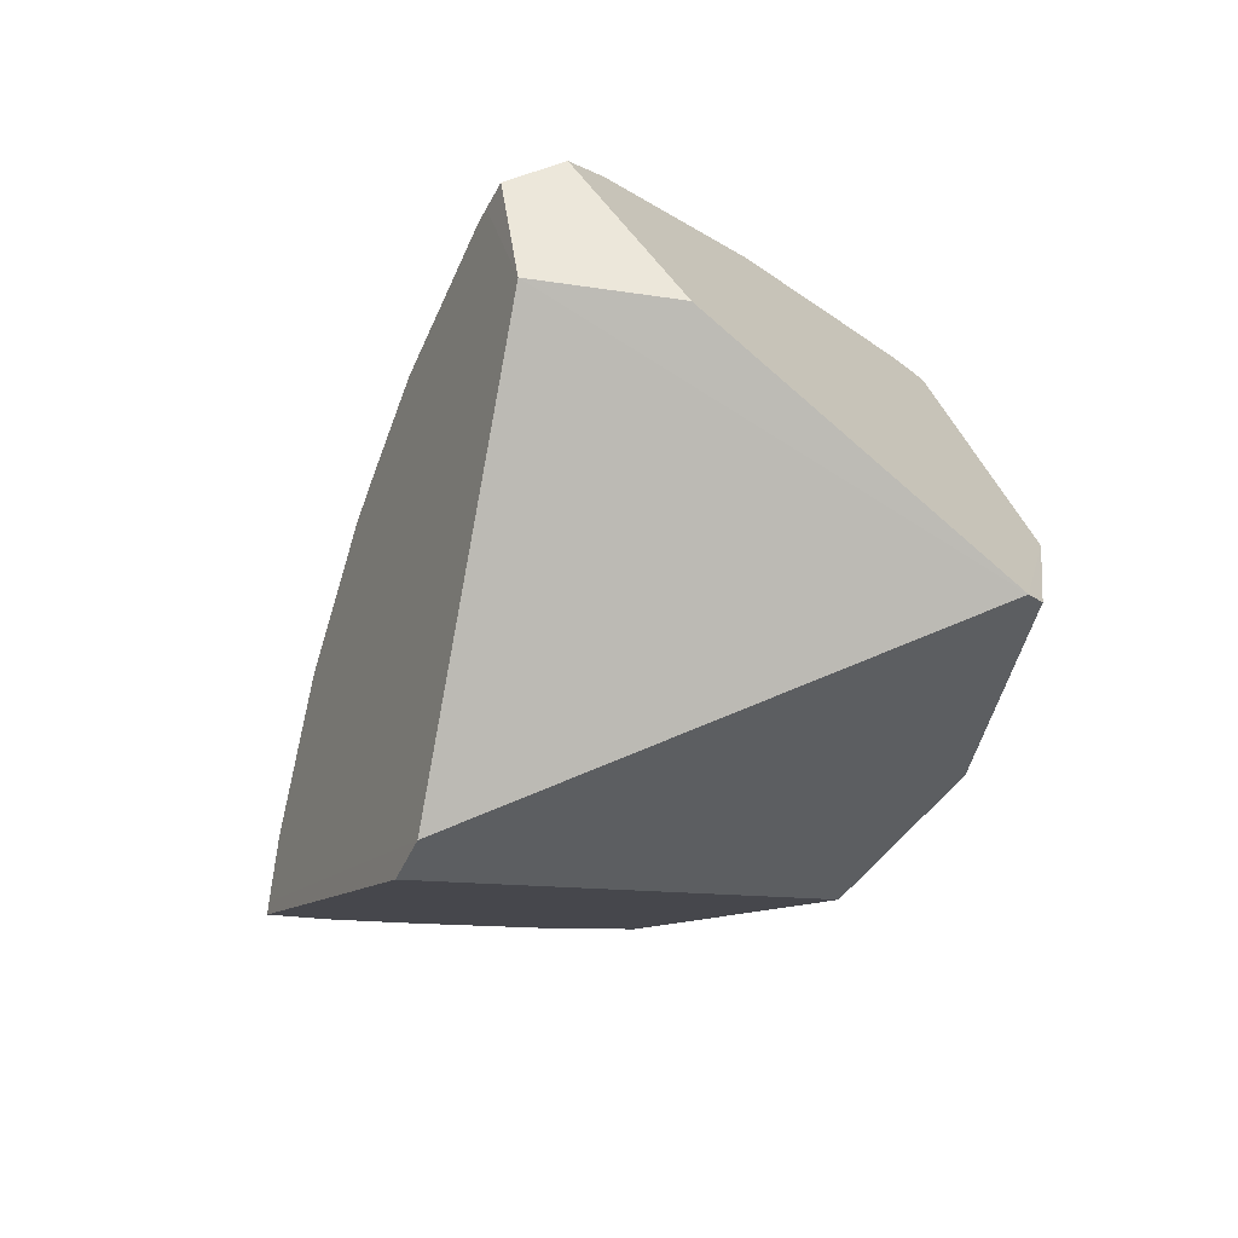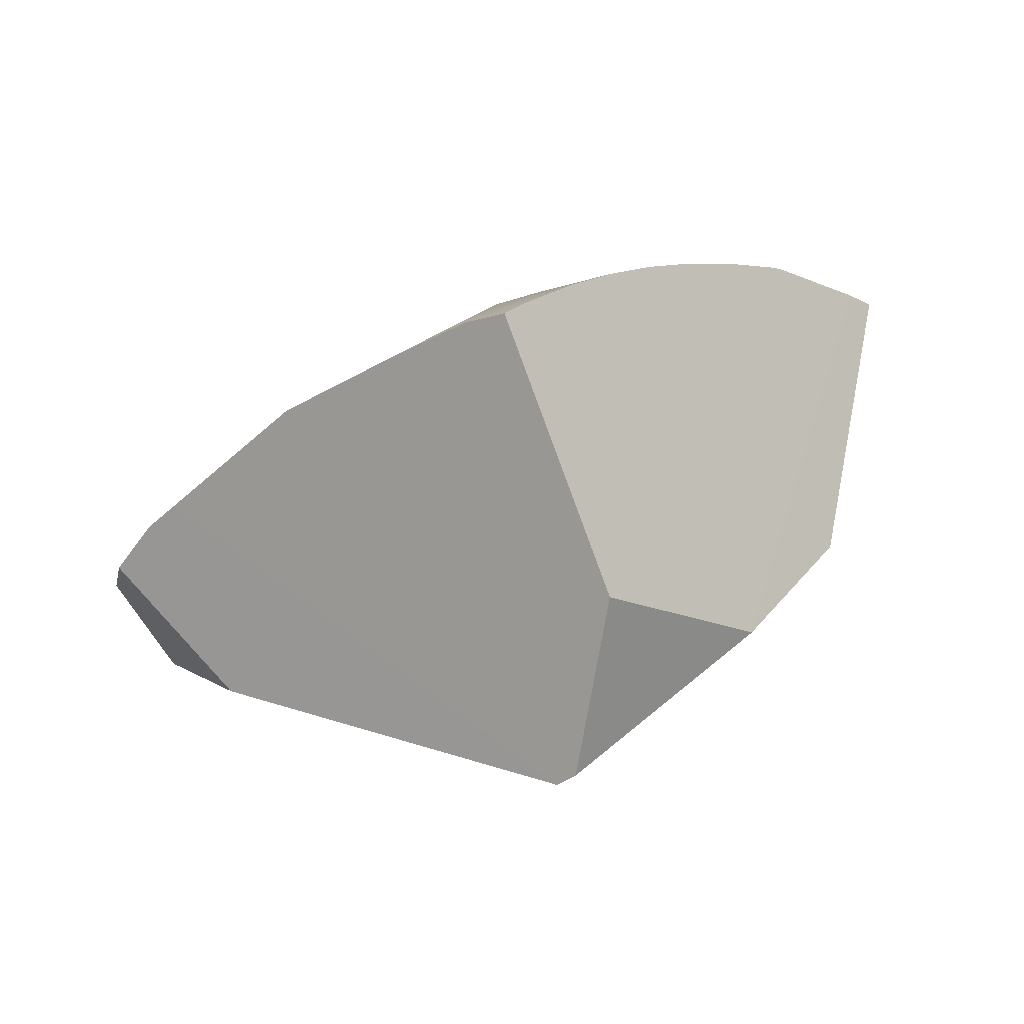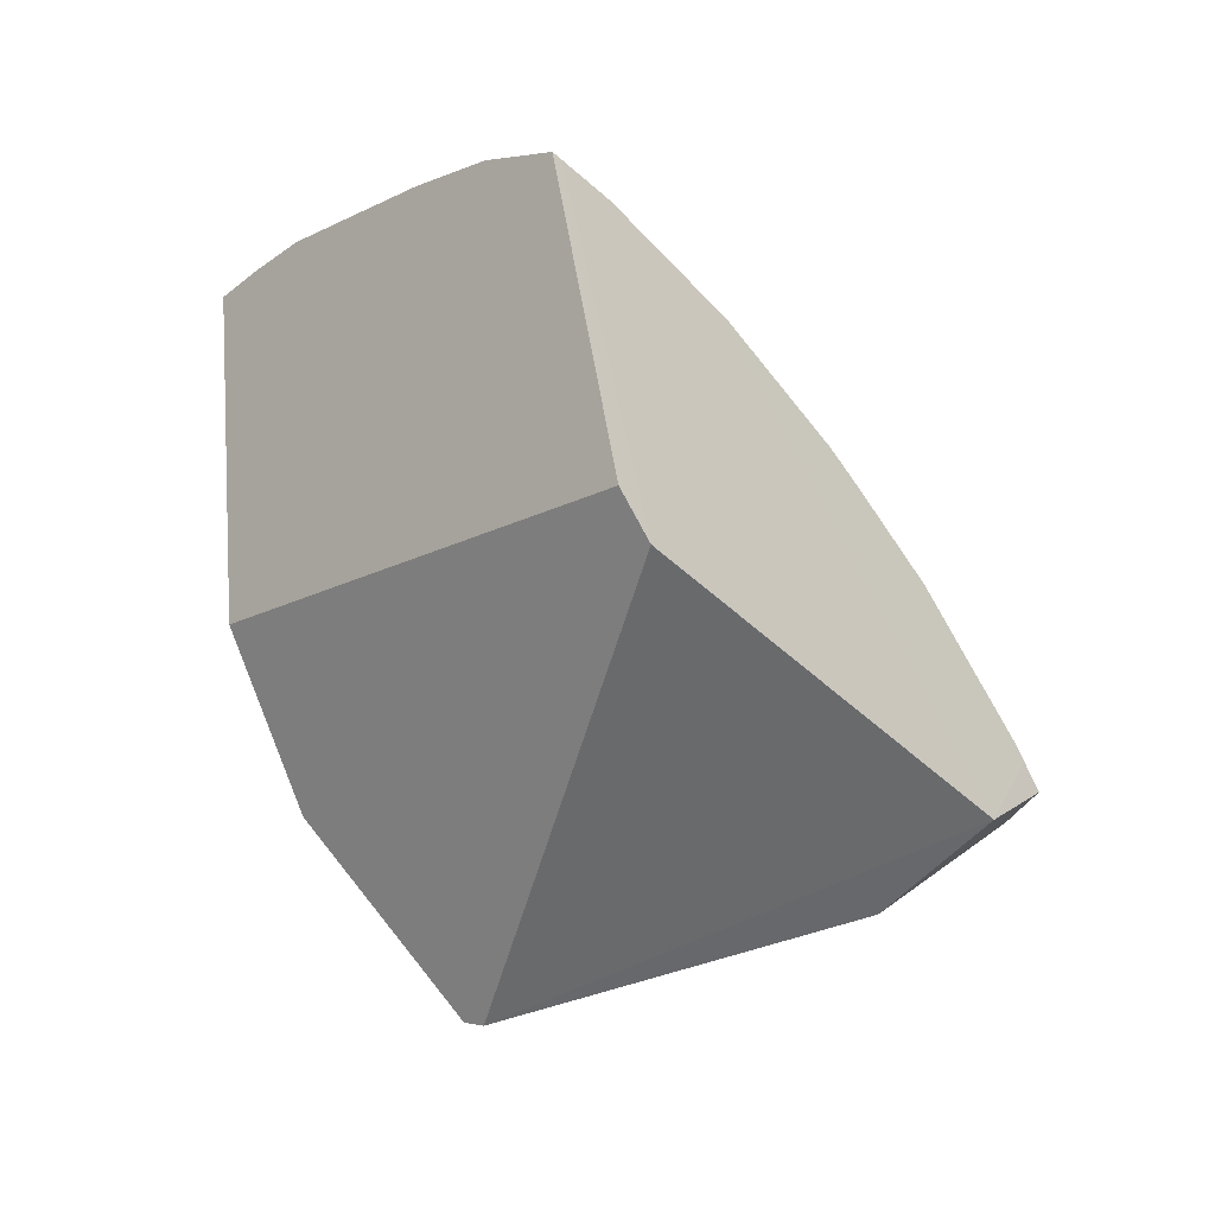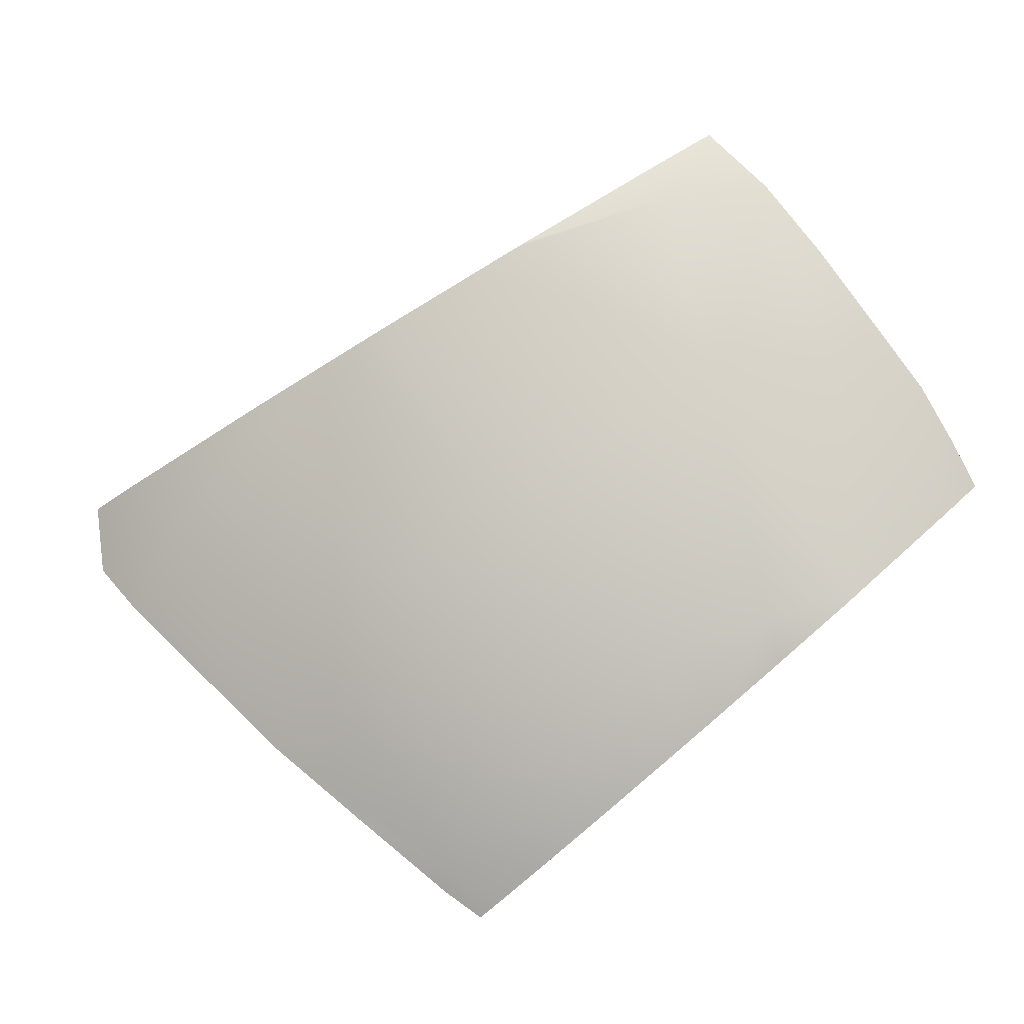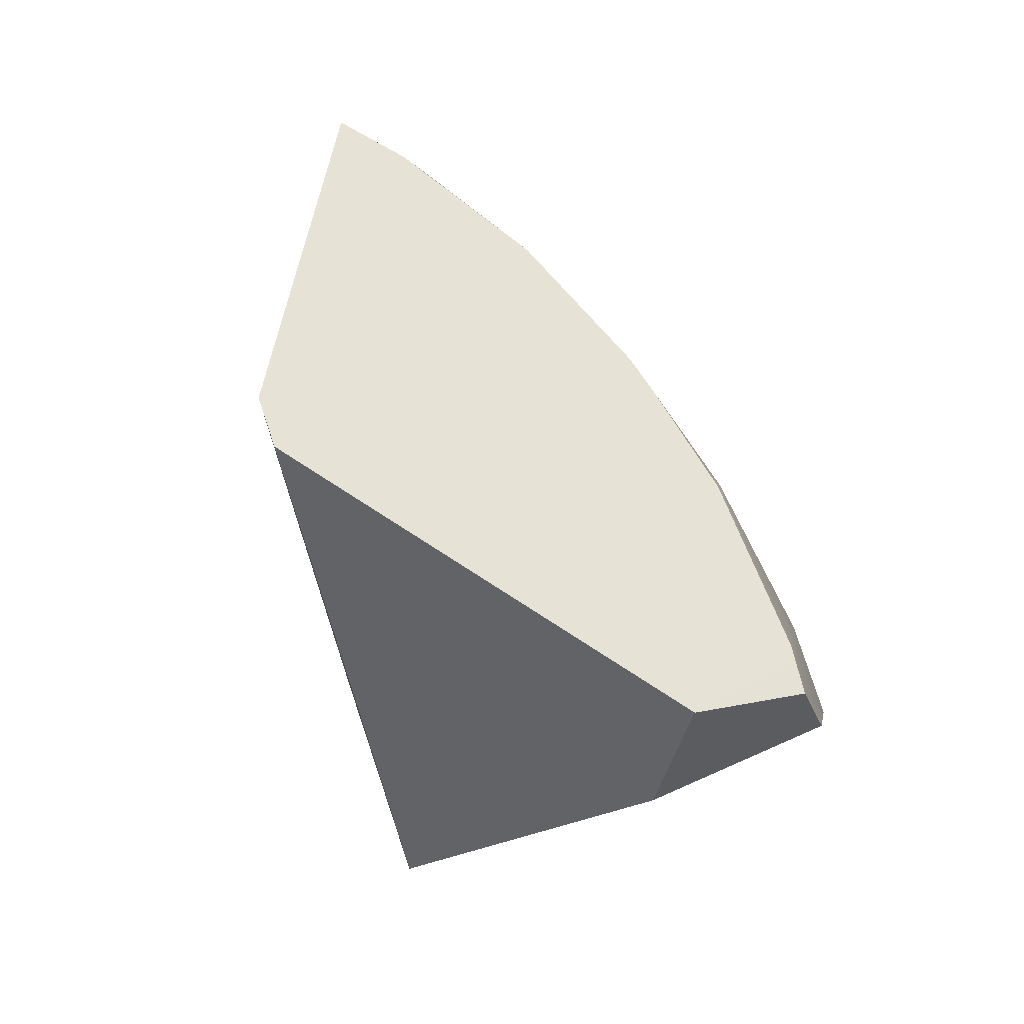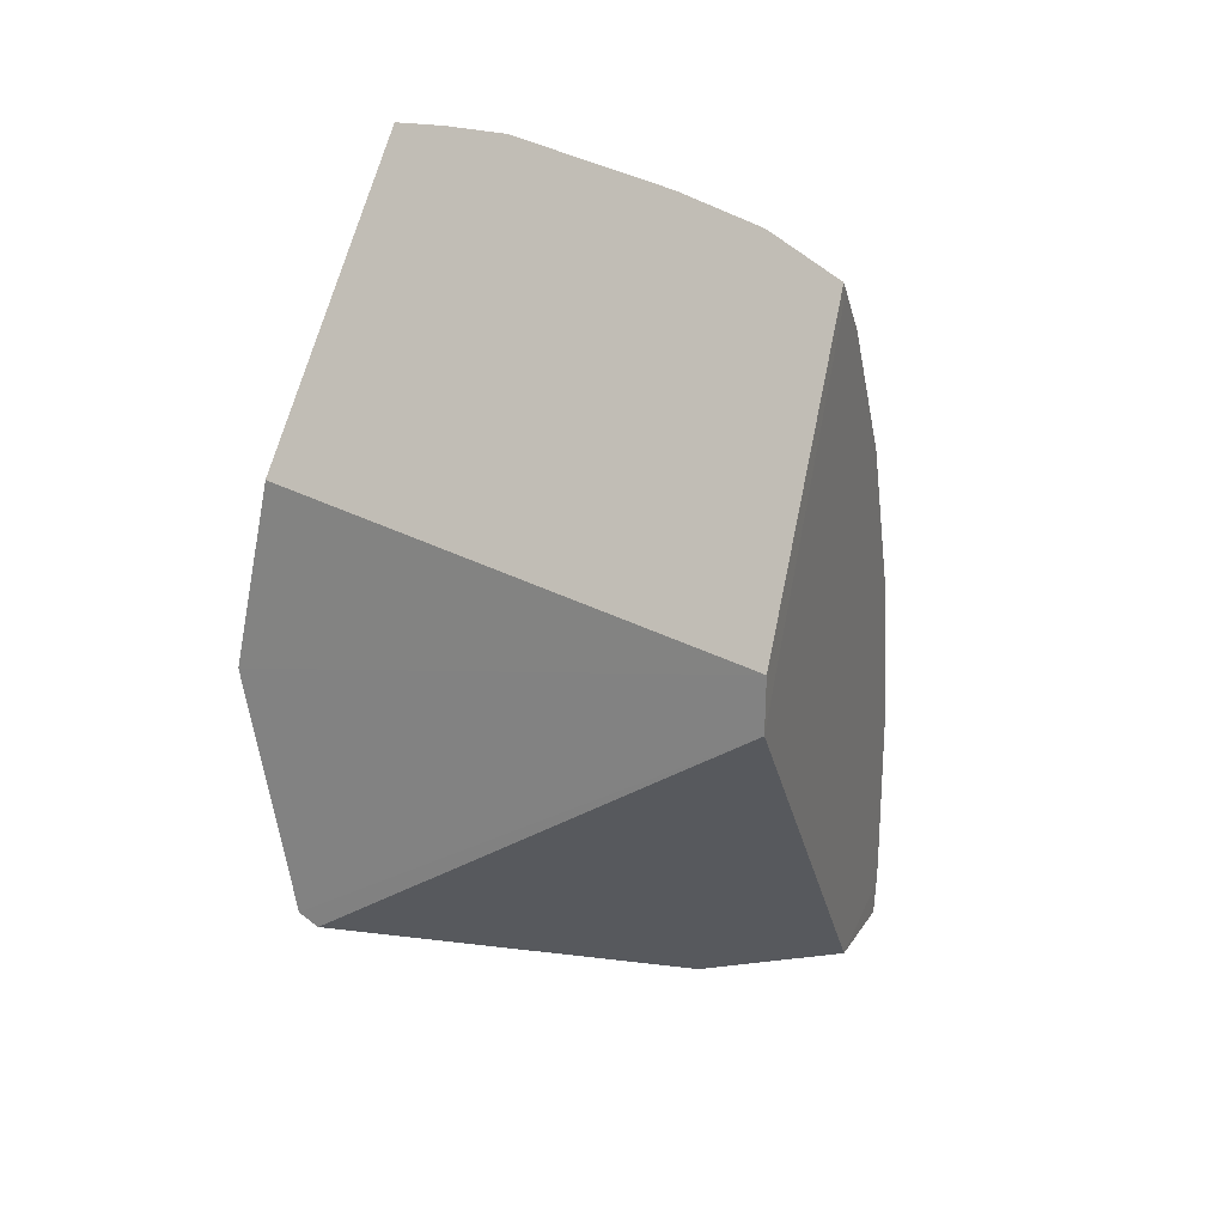
<metadata>
{"format":"obj","ext":"obj","renderer":"f3d","projection":"perspective","resolution":1024,"background":"white","views":[{"elev":-66.7,"azim":103.0,"up":"+Y"},{"elev":14.5,"azim":169.5,"up":"+Y"},{"elev":-67.1,"azim":-21.9,"up":"+Y"},{"elev":20.8,"azim":172.7,"up":"+Z"},{"elev":29.6,"azim":43.4,"up":"+Z"},{"elev":-47.2,"azim":-53.4,"up":"+Y"}]}
</metadata>
<code>
v 0.6065 0.5501 0.3899
v 0.2396 0.4251 0.5525
v 0.2031 0.4412 0.5804
v 0.5582 0.5589 0.2716
v 0.2891 0.523 0.07268
v 0.2505 0.7 0.04466
v 0.275 0.5347 0.06261
v -0.01773 0.6703 0.2677
v 0.09565 0.6293 0.1431
v 0.3536 0.9239 0.1464
v 0.3182 0.9239 0.2126
v 0.4619 0.8315 0.3087
v 0.5879 0.7071 0.3928
v 0.2706 0.9239 0.2706
v 0.3928 0.8315 0.3928
v 0.5 0.7071 0.5
v 0.2126 0.9239 0.3182
v 0.3087 0.8315 0.4619
v 0.1464 0.9239 0.3536
v 0.2126 0.8315 0.5133
v 0.07466 0.9239 0.3753
v 0.1084 0.8315 0.5449
v 0.1379 0.7071 0.6935
v -0 0.8315 0.5556
v 0.2795 0.9429 0.1529
v 0.3065 0.9393 0.127
v 0.3131 0.938 0.1205
v 0.33 0.9345 0.1038
v 0.1694 0.9475 0.2536
v 0.3509 0.9271 0.1192
v 0.1217 0.9435 0.2939
v 0.3598 0.9239 0.1258
v 0.4322 0.8784 0.179
v 0.3903 0.7109 0.5841
v -0 0.9203 0.3895
v 0.5033 0.8315 0.2313
v -0.1001 0.8542 0.5032
v -0.07546 0.8315 0.5481
v 0.06723 0.9354 0.338
v -0.0917 0.8827 0.4504
v -0.1181 0.8699 0.4672
v -0.03549 0.7896 0.6031
v 0 0.7525 0.6518
v 0.2691 0.7071 0.6537
v 0.2585 0.7047 0.659
v 0.0111 0.9239 0.3816
v 0.1425 0.679 0.7162
v 0.2588 0.9456 0.1729
v 0.2141 0.9481 0.2141
v 0.603 0.7305 0.3047
v 0.626 0.7071 0.3217
v 0.6552 0.6631 0.3432
v 0.6274 0.6493 0.4192
v 0.6384 0.6427 0.41
v 0.6581 0.6312 0.3932
v 0.09394 0.6599 0.7366
v 0.0846 0.6563 0.7404
v 0.04177 0.7071 0.703
v 0.5079 0.6935 0.5079
v 0.4222 0.7071 0.5638
v -0 0.9203 0.3895
v 0.0111 0.9239 0.3816
v 0.09394 0.6599 0.7366
v 0.0846 0.6563 0.7404
v 0.2795 0.9429 0.1529
v 0.3065 0.9393 0.127
v 0.3131 0.938 0.1205
v 0.33 0.9345 0.1038
v 0.3509 0.9271 0.1192
v 0.1694 0.9475 0.2536
v 0.1217 0.9435 0.2939
v 0.3598 0.9239 0.1258
v 0.4322 0.8784 0.179
v -0.07546 0.8315 0.5481
v -0.03549 0.7896 0.6031
v 0.5033 0.8315 0.2313
v -0.0917 0.8827 0.4504
v -0.1001 0.8542 0.5032
v 0.06723 0.9354 0.338
v -0.1181 0.8699 0.4672
v 0 0.7525 0.6518
v 0.2588 0.9456 0.1729
v 0.2141 0.9481 0.2141
v 0.603 0.7305 0.3047
v 0.626 0.7071 0.3217
v 0.3903 0.7109 0.5841
v 0.2691 0.7071 0.6537
v 0.6552 0.6631 0.3432
v 0.5079 0.6935 0.5079
v 0.4222 0.7071 0.5638
v 0.04177 0.7071 0.703
v 0.6274 0.6493 0.4192
v 0.2585 0.7047 0.659
v 0.1425 0.679 0.7162
v 0.6581 0.6312 0.3932
v 0.6384 0.6427 0.41
f 67 6 9 65 66
f 67 68 6
f 68 69 6
f 2 3 9 7
f 5 7 6
f 7 9 6
f 73 76 84 5 6 69 72
f 3 8 9
f 40 9 8 80
f 65 9 40 61 62 79 71 29 83 82
f 88 4 5 84 85
f 4 1 5
f 5 1 2
f 2 7 5
f 3 2 63 64
f 94 63 2 1 93
f 3 64 91 81 75
f 8 3 75 74 37 80
f 34 44 93 1 96 92 89 90
f 96 1 95
f 95 1 4 88
f 28 27 26 10 32 30
f 32 10 33
f 25 48 11 10 26
f 10 11 12 36 33
f 36 12 13 51 50
f 55 52 51 13 53 54
f 53 13 16 59
f 14 11 48 49
f 12 11 14 15
f 13 12 15 16
f 17 14 49 70
f 15 14 17 18
f 60 16 15 18 86
f 59 16 60
f 19 17 70 31
f 18 17 19 20
f 86 18 20 87
f 21 19 31 39
f 20 19 21 22
f 87 20 22 23
f 23 47 45 87
f 46 21 39
f 35 24 22 21 46
f 58 23 22 24 43
f 23 58 57 56 47
f 38 24 35 77 78
f 43 24 38 42
f 78 77 41

</code>
